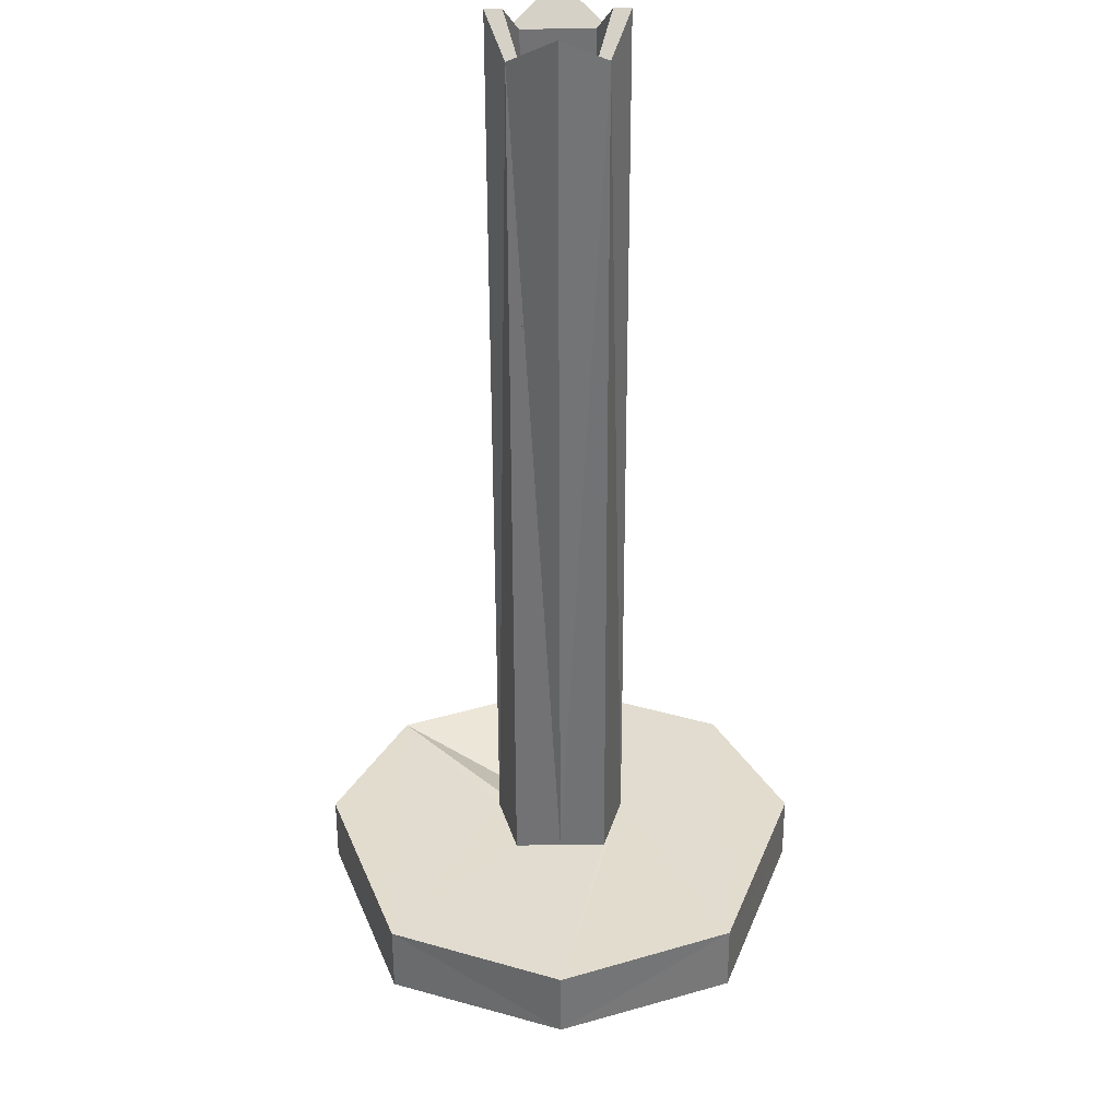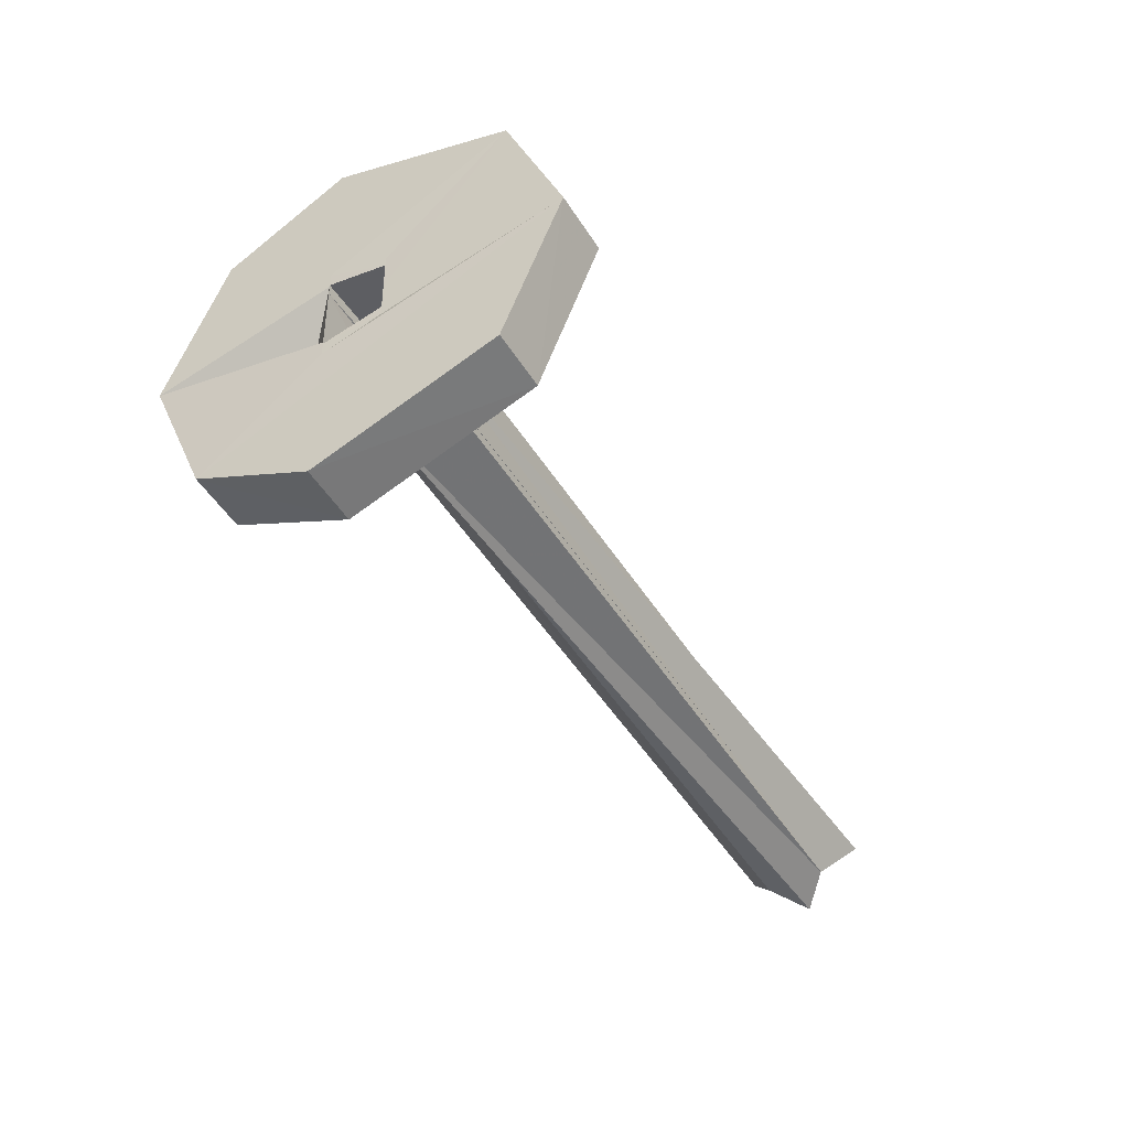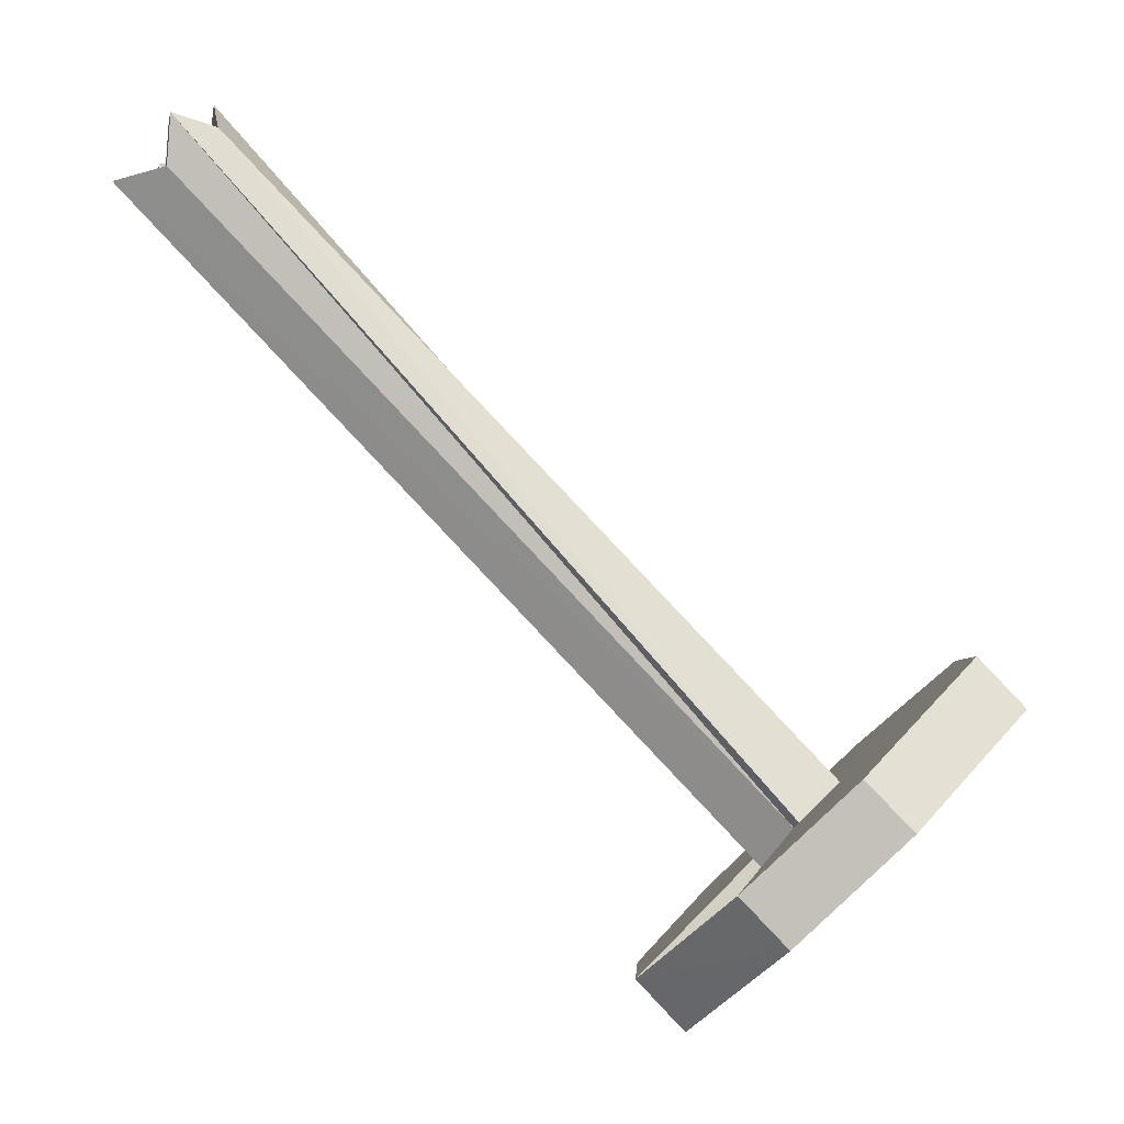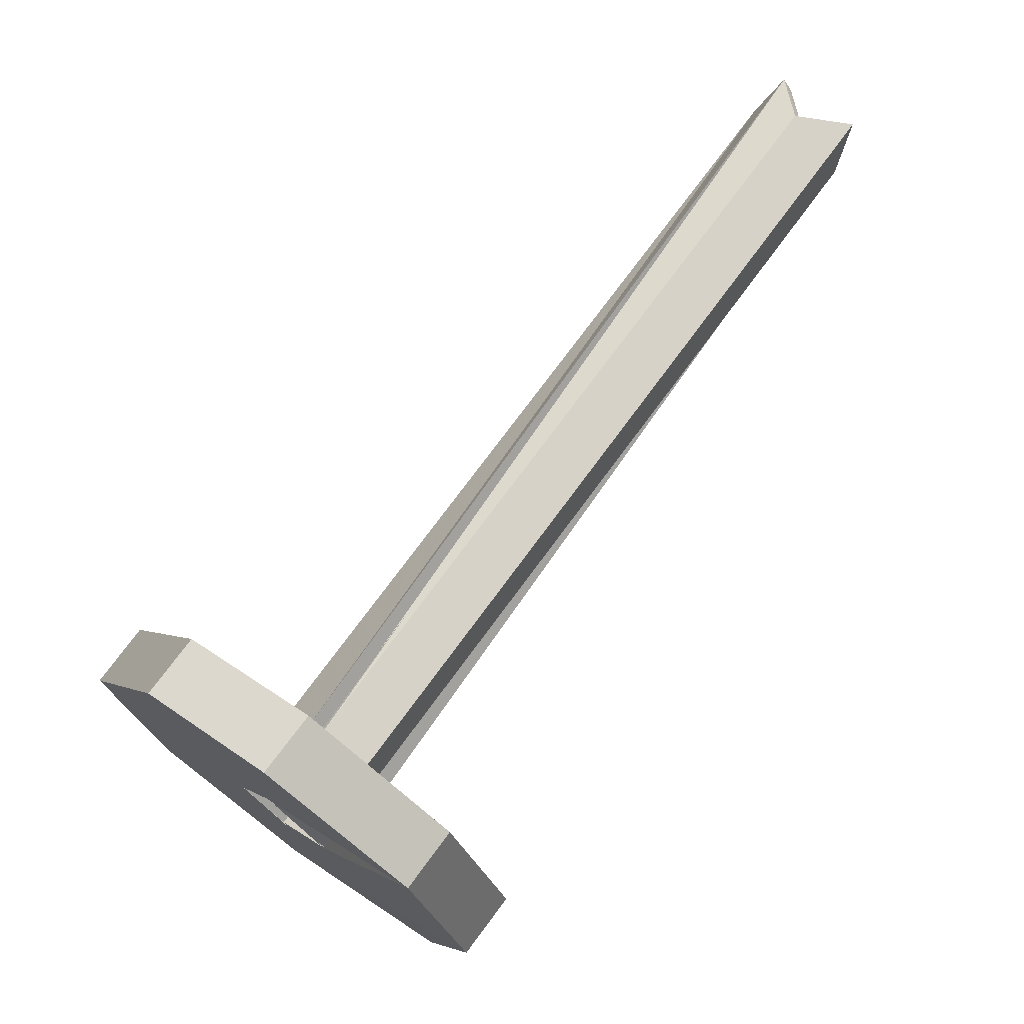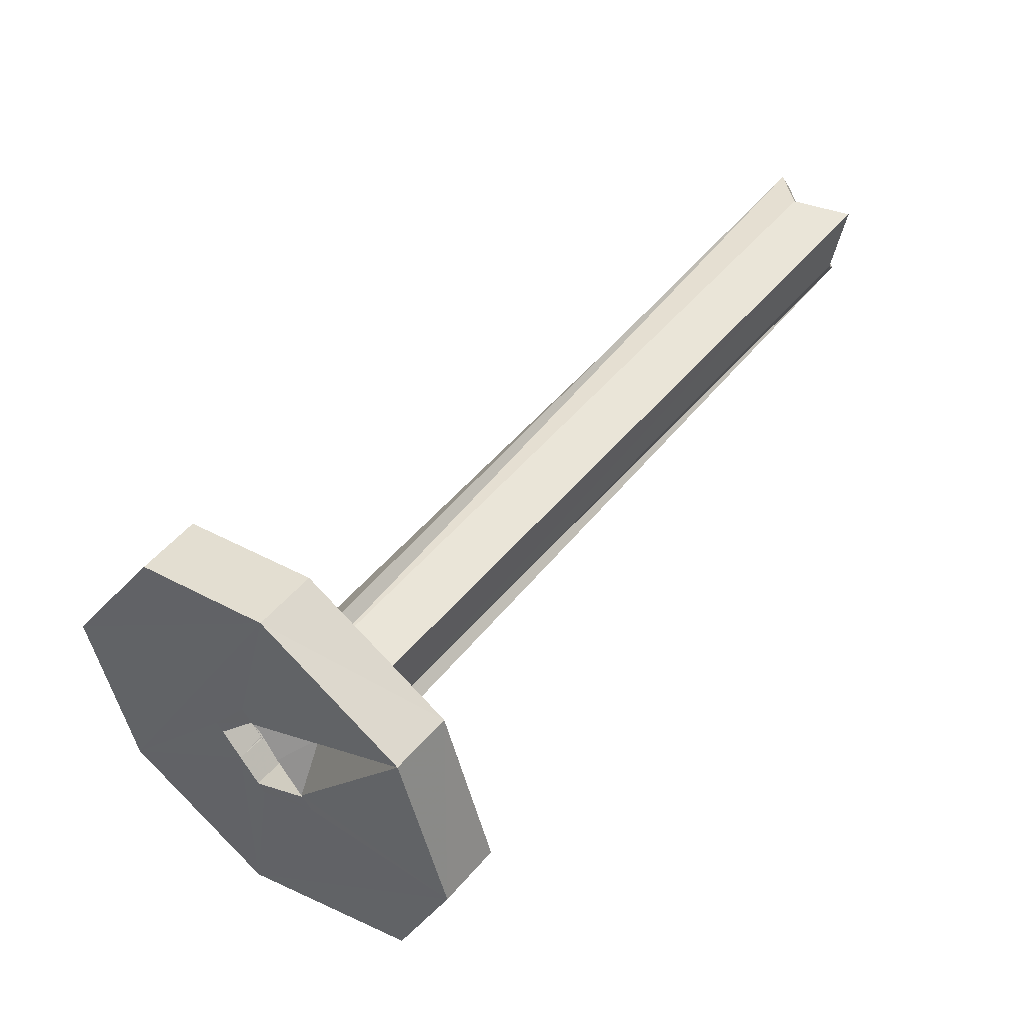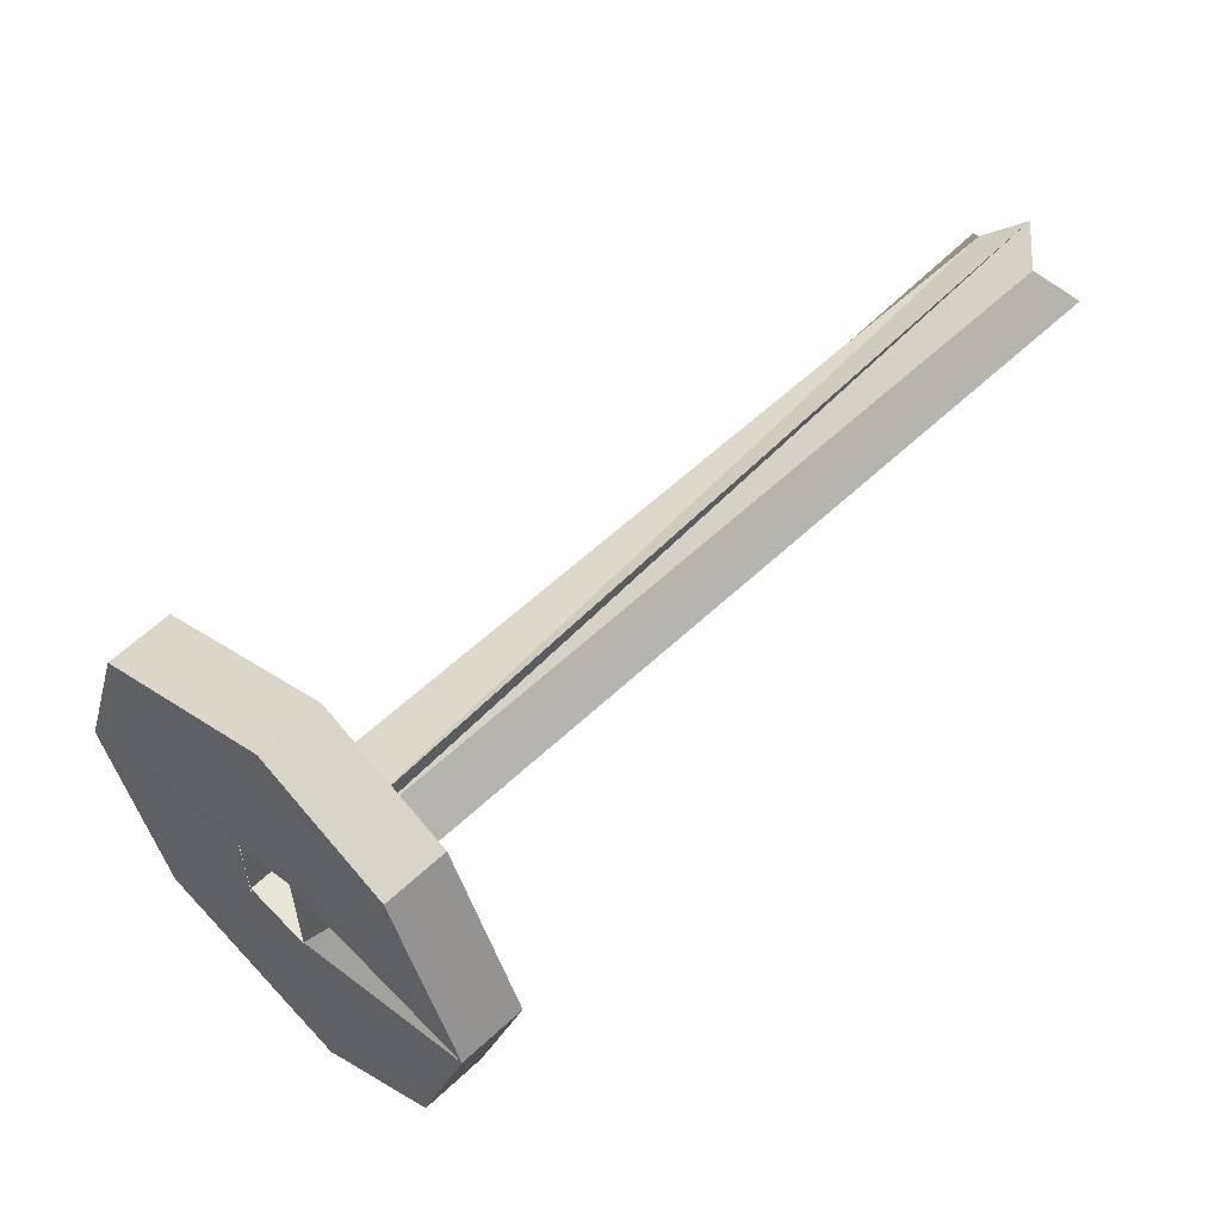
<metadata>
{"format":"obj","ext":"obj","renderer":"f3d","projection":"perspective","resolution":1024,"background":"white","views":[{"elev":79.4,"azim":89.8,"up":"+Y"},{"elev":-47.6,"azim":75.4,"up":"+Z"},{"elev":-18.7,"azim":-13.9,"up":"+Y"},{"elev":-46.4,"azim":-146.4,"up":"+Y"},{"elev":-66.8,"azim":-150.3,"up":"+Y"},{"elev":-36.9,"azim":-177.5,"up":"+Y"}]}
</metadata>
<code>
o 12942
v 2225 1874 7.665
v 2225 1874 7.665
v 2225 1874 7.65
v 2225 1874 7.65
v 2225 1874 7.665
v 2225 1874 7.665
v 2225 1874 7.65
v 2225 1874 7.665
v 2225 1874 7.7
v 2225 1874 7.665
v 2225 1874 7.7
v 2225 1874 7.665
v 2225 1874 7.65
v 2225 1874 7.665
v 2225 1874 7.665
v 2225 1874 7.65
v 2225 1874 7.665
v 2225 1874 7.65
v 2225 1874 7.687
v 2225 1874 7.7
v 2225 1874 7.7
v 2225 1874 7.7
v 2225 1874 7.687
v 2225 1874 7.69
v 2225 1874 7.69
v 2225 1874 7.7
v 2225 1874 7.69
v 2225 1874 7.693
v 2225 1874 7.69
v 2225 1874 7.69
v 2225 1874 7.7
v 2225 1874 7.69
v 2225 1874 7.7
v 2225 1874 7.735
v 2225 1874 7.7
v 2225 1874 7.71
v 2225 1874 7.735
v 2225 1874 7.75
v 2225 1874 7.7
v 2225 1874 7.7
v 2225 1874 7.71
v 2225 1874 7.7
v 2225 1874 7.7
v 2225 1874 7.735
v 2225 1874 7.75
v 2225 1874 7.75
v 2225 1874 7.735
v 2225 1874 7.7
v 2225 1874 7.735
v 2225 1874 7.713
v 2225 1874 7.735
v 2225 1874 7.71
v 2225 1874 7.707
v 2225 1874 7.71
v 2225 1874 7.707
v 2225 1874 7.707
v 2225 1874 7.71
v 2225 1874 7.707
v 2225 1874 7.707
v 2225 1874 7.71
v 2225 1874 7.707
v 2225 1874 7.713
v 2225 1874 7.707
v 2225 1874 7.71
v 2225 1874 7.71
v 2225 1874 7.71
v 2225 1874 7.71
v 2225 1874 7.713
v 2225 1874 7.7
v 2225 1874 7.71
v 2225 1874 7.713
v 2225 1874 7.713
v 2225 1874 7.71
v 2225 1874 7.713
v 2225 1874 7.713
v 2225 1874 7.71
v 2225 1874 7.735
v 2225 1874 7.7
v 2225 1874 7.735
v 2225 1874 7.713
v 2225 1874 7.735
v 2225 1874 7.71
v 2225 1874 7.7
v 2225 1874 7.7
v 2225 1874 7.69
v 2225 1874 7.7
v 2225 1874 7.75
v 2225 1874 7.735
v 2225 1874 7.75
v 2225 1874 7.735
v 2225 1874 7.735
v 2225 1874 7.75
v 2225 1874 7.7
v 2225 1874 7.69
v 2225 1874 7.687
v 2225 1874 7.687
v 2225 1874 7.687
v 2225 1874 7.69
v 2225 1874 7.69
v 2225 1874 7.687
v 2225 1874 7.7
v 2225 1874 7.69
v 2225 1874 7.7
v 2225 1874 7.687
v 2225 1874 7.693
v 2225 1874 7.69
v 2225 1874 7.693
v 2225 1874 7.69
v 2225 1874 7.7
v 2225 1874 7.69
v 2225 1874 7.7
v 2225 1874 7.693
v 2225 1874 7.69
v 2225 1874 7.693
v 2225 1874 7.693
v 2225 1874 7.7
v 2225 1874 7.7
v 2225 1874 7.71
v 2225 1874 7.7
v 2225 1874 7.69
v 2225 1874 7.69
v 2225 1874 7.7
v 2225 1874 7.71
v 2225 1874 7.69
v 2225 1874 7.693
v 2225 1874 7.687
v 2225 1874 7.69
v 2225 1874 7.69
v 2225 1874 7.693
v 2225 1874 7.69
v 2225 1874 7.687
v 2225 1874 7.69
v 2225 1874 7.7
v 2225 1874 7.707
v 2225 1874 7.71
v 2225 1874 7.7
v 2225 1874 7.71
v 2225 1874 7.71
v 2225 1874 7.713
f 1 2 3
f 4 5 1
f 6 7 4
f 5 8 9
f 10 9 8
f 5 11 12
f 10 12 11
f 13 10 14
f 15 16 13
f 14 17 18
f 19 20 17
f 21 17 20
f 5 22 19
f 10 21 23
f 23 21 24
f 25 23 24
f 24 21 26
f 27 24 28
f 28 29 30
f 31 23 32
f 23 33 2
f 22 2 33
f 34 21 35
f 35 36 34
f 34 37 38
f 39 9 37
f 32 40 39
f 40 41 39
f 42 43 41
f 44 45 37
f 46 47 45
f 48 44 49
f 44 41 50
f 44 50 51
f 52 51 50
f 50 53 52
f 26 51 52
f 50 54 55
f 56 26 53
f 57 56 58
f 59 54 60
f 61 62 60
f 63 64 54
f 65 63 61
f 65 66 59
f 67 68 66
f 69 66 70
f 71 66 72
f 72 73 74
f 66 75 76
f 77 76 75
f 78 77 79
f 77 80 81
f 82 81 71
f 83 81 82
f 82 84 83
f 84 85 86
f 77 87 88
f 89 90 87
f 91 88 92
f 26 11 88
f 93 41 91
f 93 32 83
f 91 22 93
f 94 22 83
f 95 22 94
f 94 96 97
f 95 98 99
f 98 100 96
f 101 100 102
f 98 103 102
f 101 102 103
f 101 103 76
f 104 105 98
f 106 107 104
f 104 108 106
f 108 109 110
f 111 110 109
f 111 112 107
f 105 113 114
f 26 105 114
f 113 112 115
f 105 26 116
f 26 56 116
f 105 116 117
f 116 56 117
f 117 118 119
f 116 120 119
f 121 117 122
f 123 116 122
f 112 124 125
f 126 125 127
f 128 129 127
f 130 112 128
f 131 132 129
f 128 115 27
f 133 115 112
f 115 133 40
f 133 63 40
f 133 112 111
f 63 133 134
f 134 133 111
f 135 111 136
f 136 137 135
f 134 138 139
f 137 139 138

</code>
